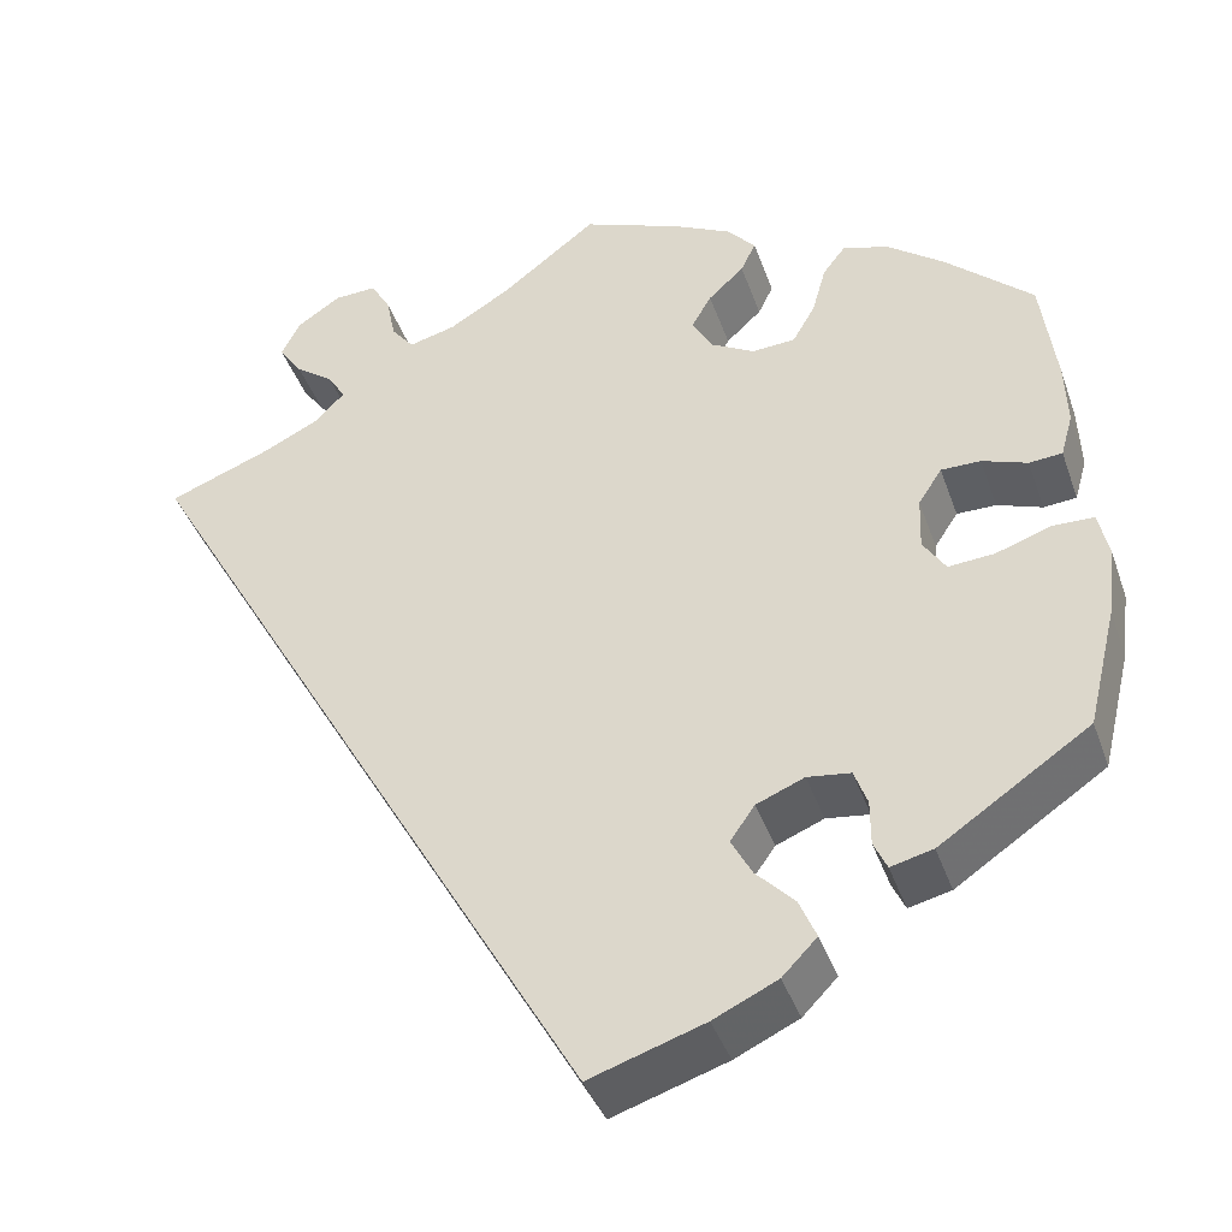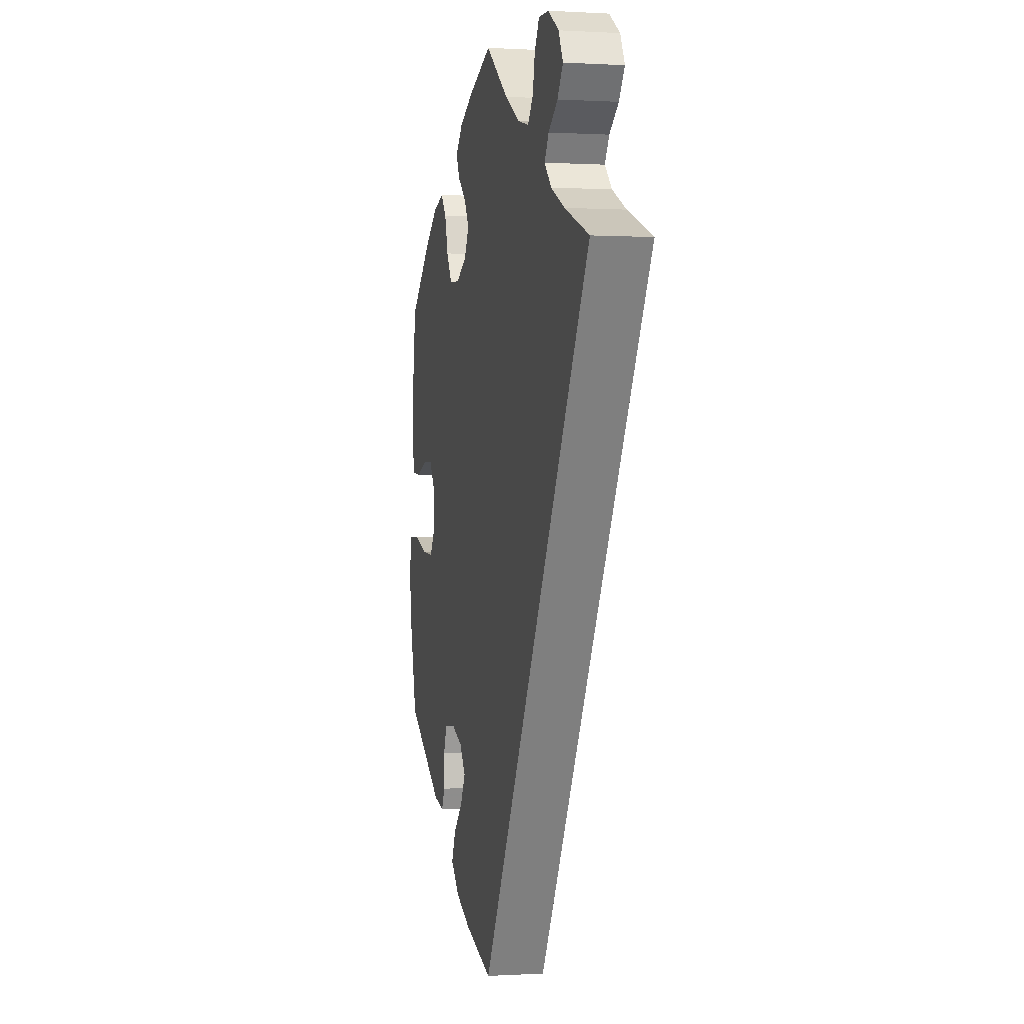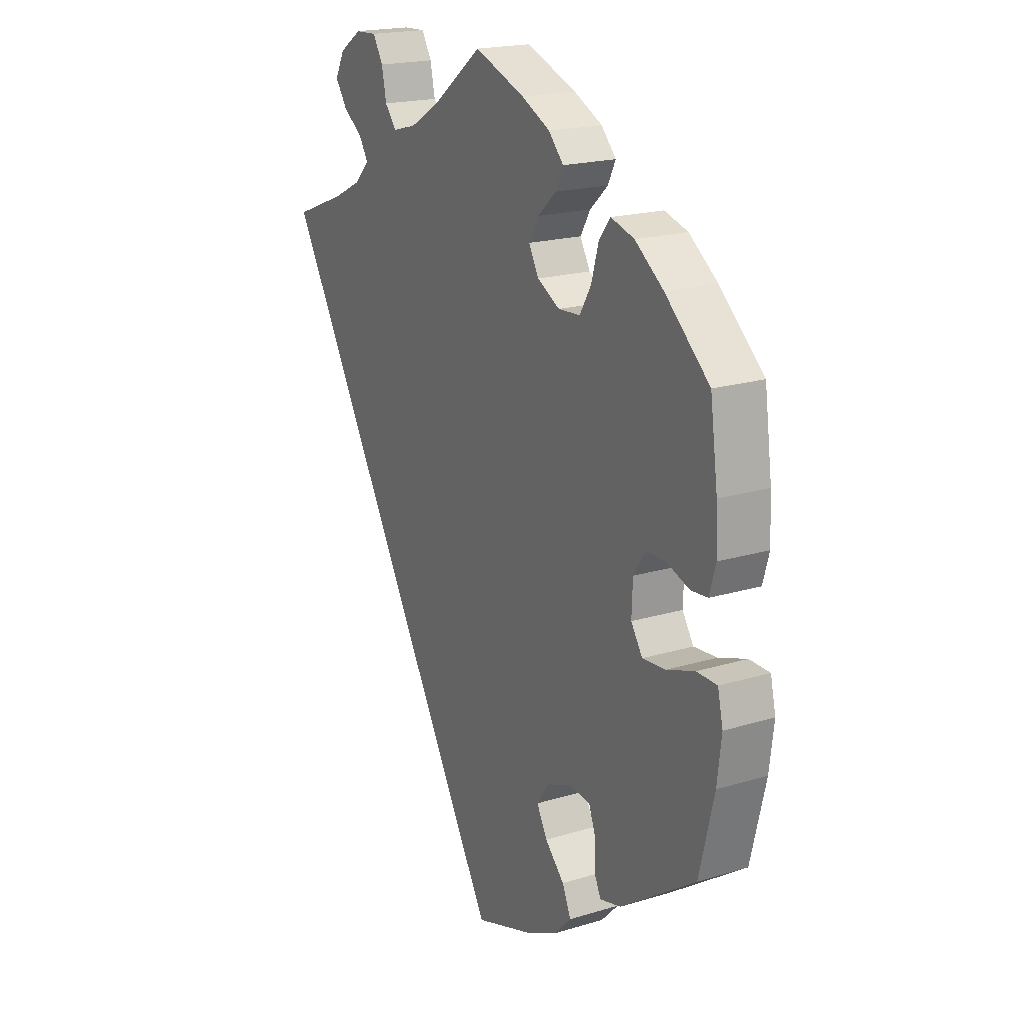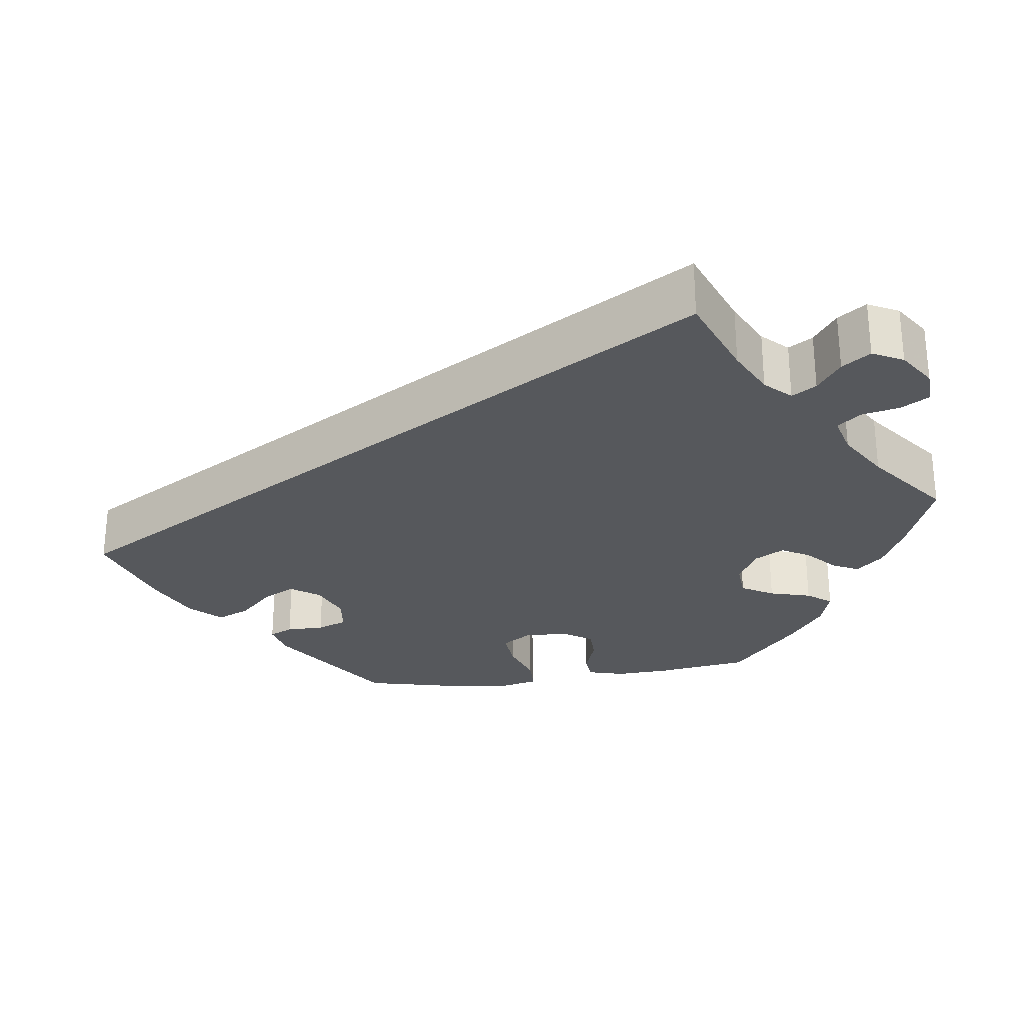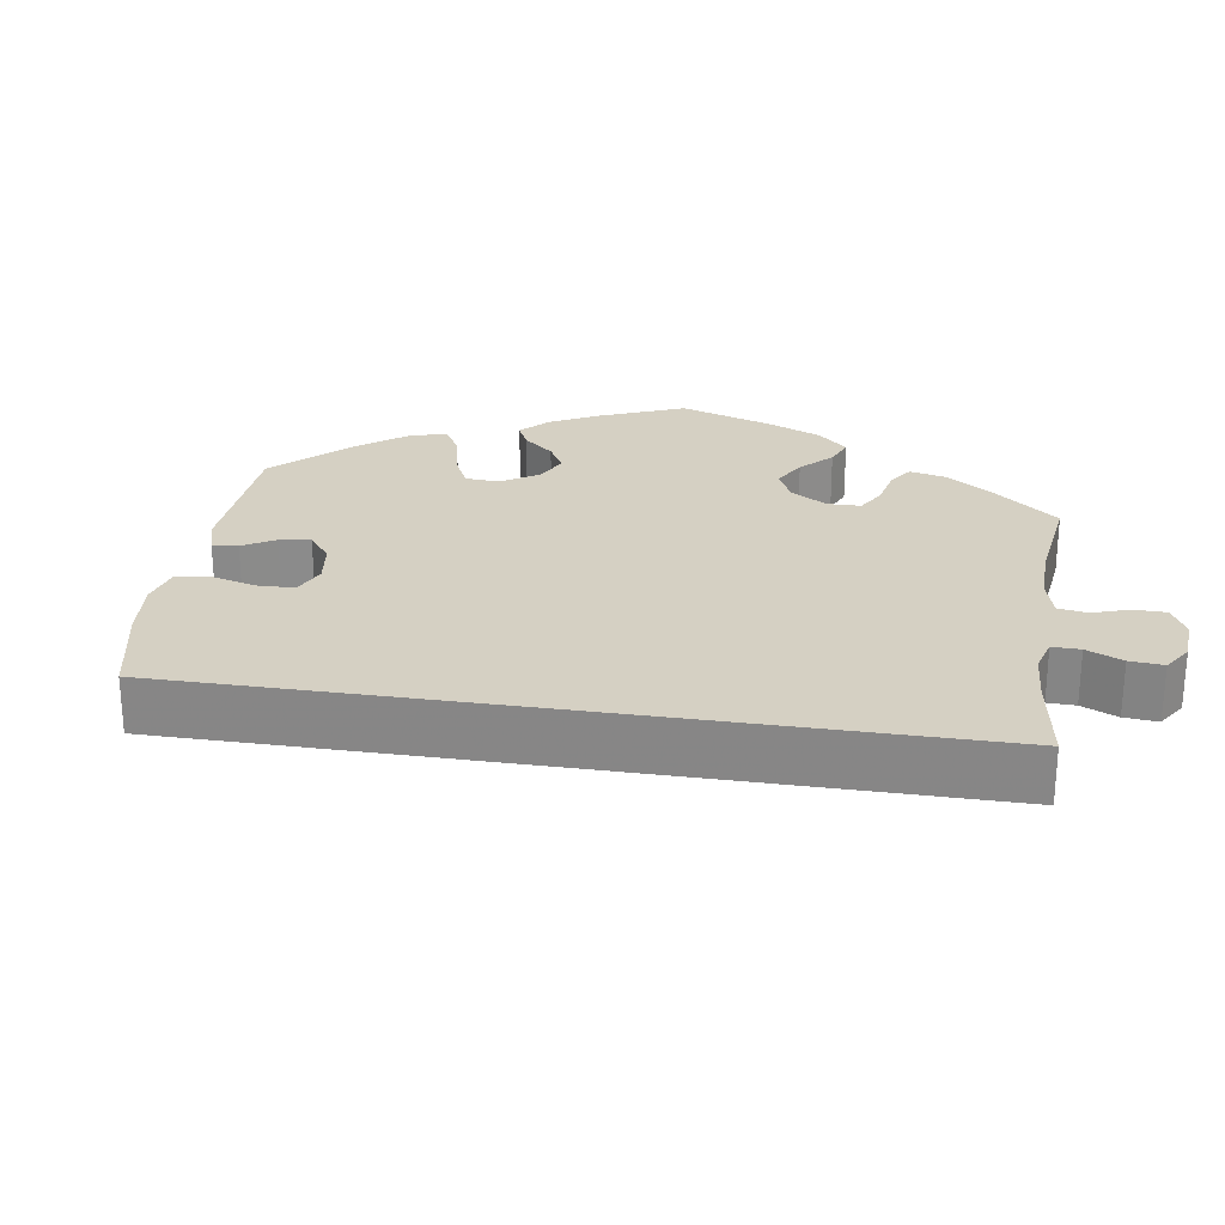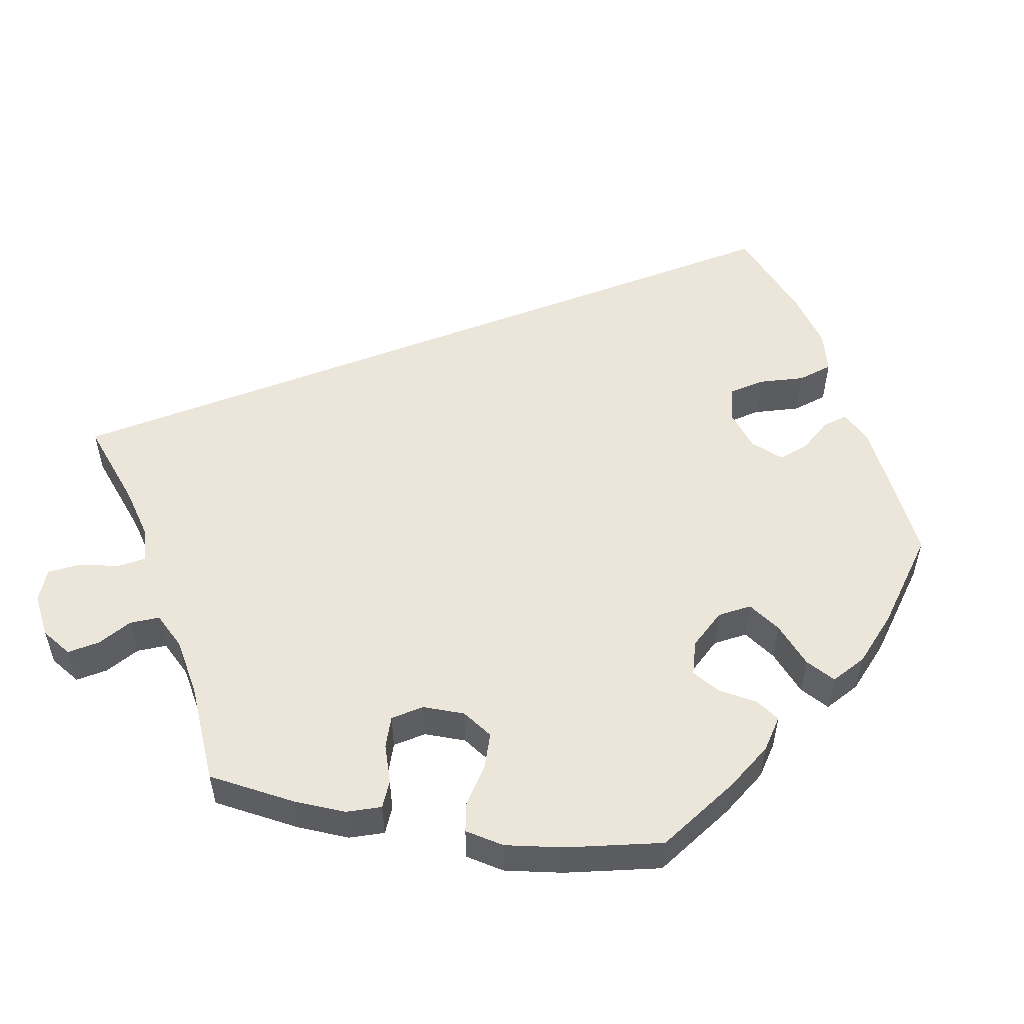
<metadata>
{"format":"obj","ext":"obj","renderer":"f3d","projection":"perspective","resolution":1024,"background":"white","views":[{"elev":-40.4,"azim":18.5,"up":"+Z"},{"elev":0.1,"azim":-102.8,"up":"+Z"},{"elev":19.3,"azim":60.2,"up":"+Z"},{"elev":-27.9,"azim":-81.9,"up":"+Y"},{"elev":26.2,"azim":-111.1,"up":"+Y"},{"elev":54.4,"azim":39.2,"up":"+Y"}]}
</metadata>
<code>
v 0.341 0.07 -0.396
v 0.296 0.07 -0.407
v 0.282 0.07 -0.377
v 0.282 0.07 -0.329
v 0.268 0.07 -0.291
v 0.222 0.07 -0.285
v 0.171 0.07 -0.306
v 0.145 0.07 -0.343
v 0.167 0.07 -0.384
v 0.208 0.07 -0.426
v 0.226 0.07 -0.468
v 0.189 0.07 -0.506
v 0.121 0.07 -0.538
v -0.001 0.07 -0.578
v -0.501 0.07 0.289
v -0.392 0.07 0.331
v -0.331 0.07 0.361
v -0.3 0.07 0.393
v -0.319 0.07 0.424
v -0.36 0.07 0.454
v -0.385 0.07 0.49
v -0.365 0.07 0.529
v -0.318 0.07 0.56
v -0.273 0.07 0.562
v -0.252 0.07 0.526
v -0.242 0.07 0.478
v -0.218 0.07 0.448
v -0.168 0.07 0.461
v -0.103 0.07 0.5
v -0.001 0.07 0.578
v 0.105 0.07 0.537
v 0.165 0.07 0.507
v 0.196 0.07 0.473
v 0.18 0.07 0.44
v 0.142 0.07 0.405
v 0.121 0.07 0.369
v 0.142 0.07 0.331
v 0.189 0.07 0.305
v 0.235 0.07 0.308
v 0.259 0.07 0.349
v 0.274 0.07 0.402
v 0.298 0.07 0.433
v 0.347 0.07 0.418
v 0.407 0.07 0.373
v 0.5 0.07 0.289
v 0.516 0.07 0.172
v 0.519 0.07 0.102
v 0.506 0.07 0.056
v 0.471 0.07 0.053
v 0.423 0.07 0.07
v 0.381 0.07 0.07
v 0.356 0.07 0.032
v 0.354 0.07 -0.024
v 0.378 0.07 -0.061
v 0.427 0.07 -0.057
v 0.486 0.07 -0.037
v 0.529 0.07 -0.038
v 0.54 0.07 -0.087
v 0.531 0.07 -0.161
v 0.5 0.07 -0.289
v 0.341 0 -0.396
v 0.296 0 -0.407
v 0.282 0 -0.377
v 0.282 0 -0.329
v 0.268 0 -0.291
v 0.222 0 -0.285
v 0.171 0 -0.306
v 0.145 0 -0.343
v 0.167 0 -0.384
v 0.208 0 -0.426
v 0.226 0 -0.468
v 0.189 0 -0.506
v 0.121 0 -0.538
v -0.001 0 -0.578
v -0.501 0 0.289
v -0.392 0 0.331
v -0.331 0 0.361
v -0.3 0 0.393
v -0.319 0 0.424
v -0.36 0 0.454
v -0.385 0 0.49
v -0.365 0 0.529
v -0.318 0 0.56
v -0.273 0 0.562
v -0.252 0 0.526
v -0.242 0 0.478
v -0.218 0 0.448
v -0.168 0 0.461
v -0.103 0 0.5
v -0.001 0 0.578
v 0.105 0 0.537
v 0.165 0 0.507
v 0.196 0 0.473
v 0.18 0 0.44
v 0.142 0 0.405
v 0.121 0 0.369
v 0.142 0 0.331
v 0.189 0 0.305
v 0.235 0 0.308
v 0.259 0 0.349
v 0.274 0 0.402
v 0.298 0 0.433
v 0.347 0 0.418
v 0.407 0 0.373
v 0.5 0 0.289
v 0.516 0 0.172
v 0.519 0 0.102
v 0.506 0 0.056
v 0.471 0 0.053
v 0.423 0 0.07
v 0.381 0 0.07
v 0.356 0 0.032
v 0.354 0 -0.024
v 0.378 0 -0.061
v 0.427 0 -0.057
v 0.486 0 -0.037
v 0.529 0 -0.038
v 0.54 0 -0.087
v 0.531 0 -0.161
v 0.5 0 -0.289
f 55 56 57 58
f 54 55 58 59
f 47 48 49 50
f 47 50 51
f 46 47 51
f 45 46 51
f 44 45 51 52
f 40 41 42 43
f 39 40 43 44
f 32 33 34 35
f 32 35 36
f 29 30 31 32
f 28 29 32 36
f 27 28 36 37
f 23 24 25 26
f 23 26 27
f 22 23 27
f 19 20 21 22
f 18 19 22 27
f 17 18 27 37
f 13 14 15 16
f 9 10 11 12
f 8 9 12 13
f 1 2 3 4
f 1 4 5
f 54 59 60 1
f 39 44 52
f 38 39 52 53
f 37 38 53
f 17 37 53
f 8 13 16 17
f 7 8 17 53
f 6 7 53 54
f 54 1 5
f 5 6 54
f 118 117 116 115
f 119 118 115 114
f 110 109 108 107
f 111 110 107
f 111 107 106
f 111 106 105
f 112 111 105 104
f 103 102 101 100
f 104 103 100 99
f 95 94 93 92
f 96 95 92
f 92 91 90 89
f 96 92 89 88
f 97 96 88 87
f 86 85 84 83
f 87 86 83
f 87 83 82
f 82 81 80 79
f 87 82 79 78
f 97 87 78 77
f 76 75 74 73
f 72 71 70 69
f 73 72 69 68
f 64 63 62 61
f 65 64 61
f 61 120 119 114
f 112 104 99
f 113 112 99 98
f 113 98 97
f 113 97 77
f 77 76 73 68
f 113 77 68 67
f 114 113 67 66
f 65 61 114
f 114 66 65
f 1 61 62 2
f 2 62 63 3
f 3 63 64 4
f 4 64 65 5
f 5 65 66 6
f 6 66 67 7
f 7 67 68 8
f 8 68 69 9
f 9 69 70 10
f 10 70 71 11
f 11 71 72 12
f 12 72 73 13
f 13 73 74 14
f 14 74 75 15
f 15 75 76 16
f 16 76 77 17
f 17 77 78 18
f 18 78 79 19
f 19 79 80 20
f 20 80 81 21
f 21 81 82 22
f 22 82 83 23
f 23 83 84 24
f 24 84 85 25
f 25 85 86 26
f 26 86 87 27
f 27 87 88 28
f 28 88 89 29
f 29 89 90 30
f 30 90 91 31
f 31 91 92 32
f 32 92 93 33
f 33 93 94 34
f 34 94 95 35
f 35 95 96 36
f 36 96 97 37
f 37 97 98 38
f 38 98 99 39
f 39 99 100 40
f 40 100 101 41
f 41 101 102 42
f 42 102 103 43
f 43 103 104 44
f 44 104 105 45
f 45 105 106 46
f 46 106 107 47
f 47 107 108 48
f 48 108 109 49
f 49 109 110 50
f 50 110 111 51
f 51 111 112 52
f 52 112 113 53
f 53 113 114 54
f 54 114 115 55
f 55 115 116 56
f 56 116 117 57
f 57 117 118 58
f 58 118 119 59
f 59 119 120 60
f 60 120 61 1

</code>
